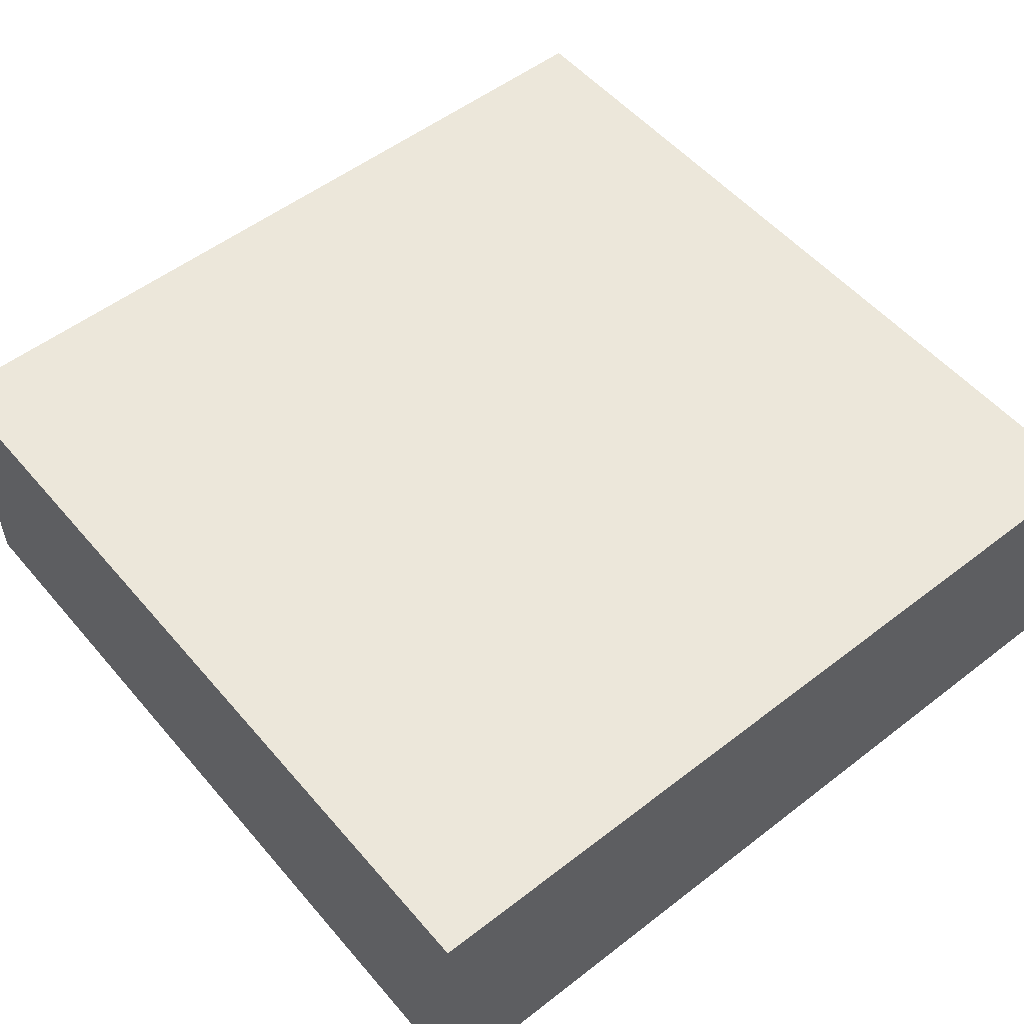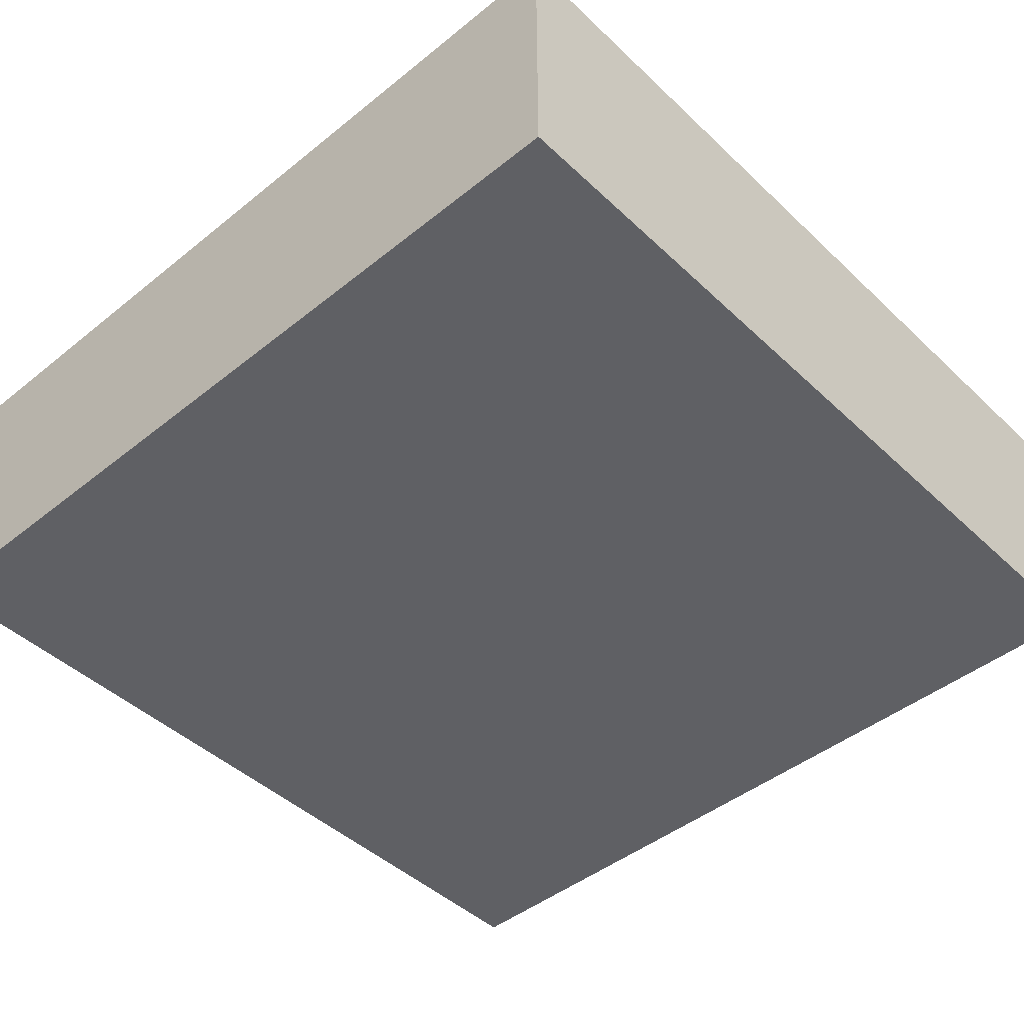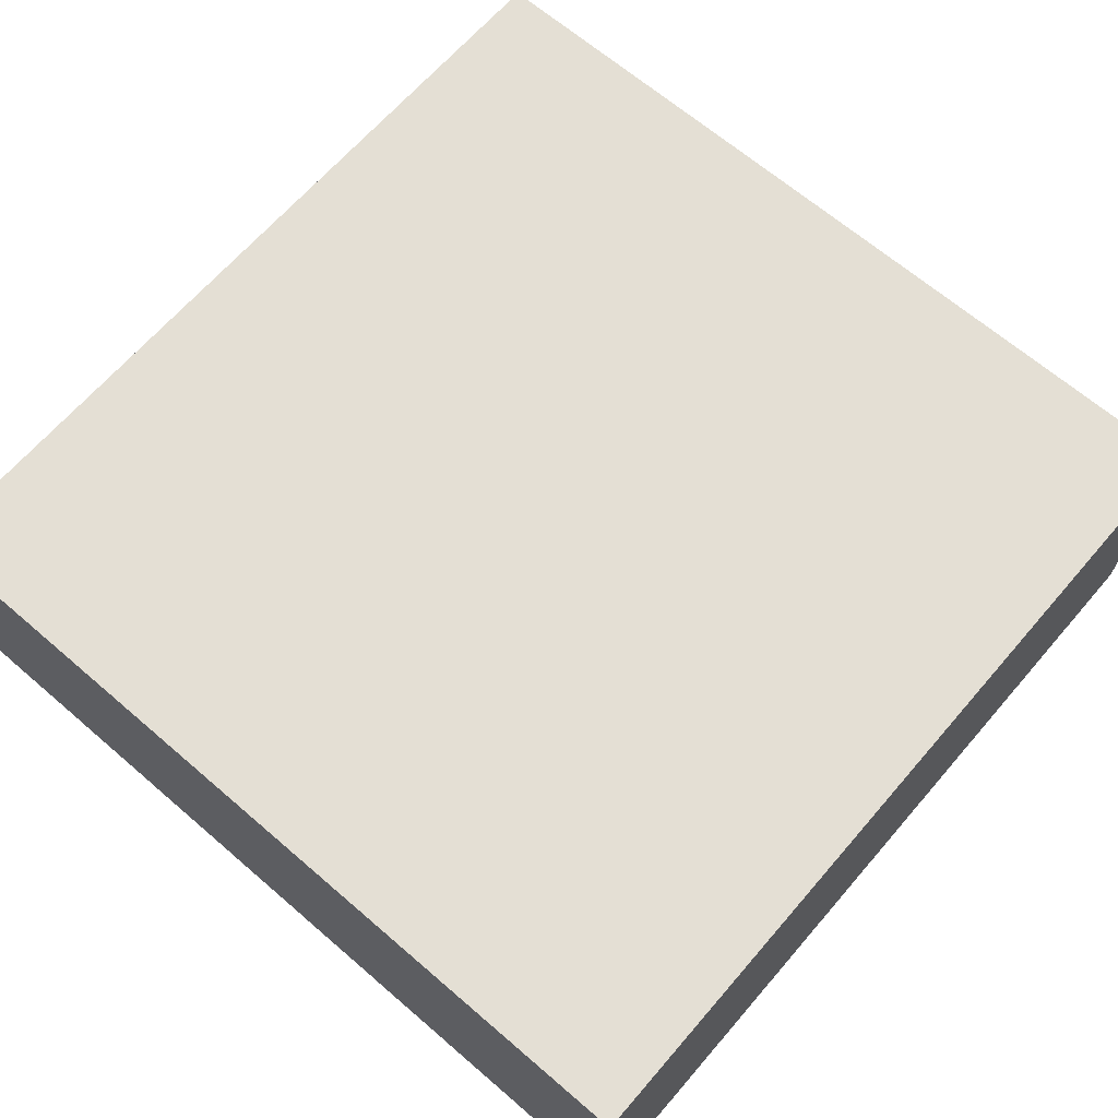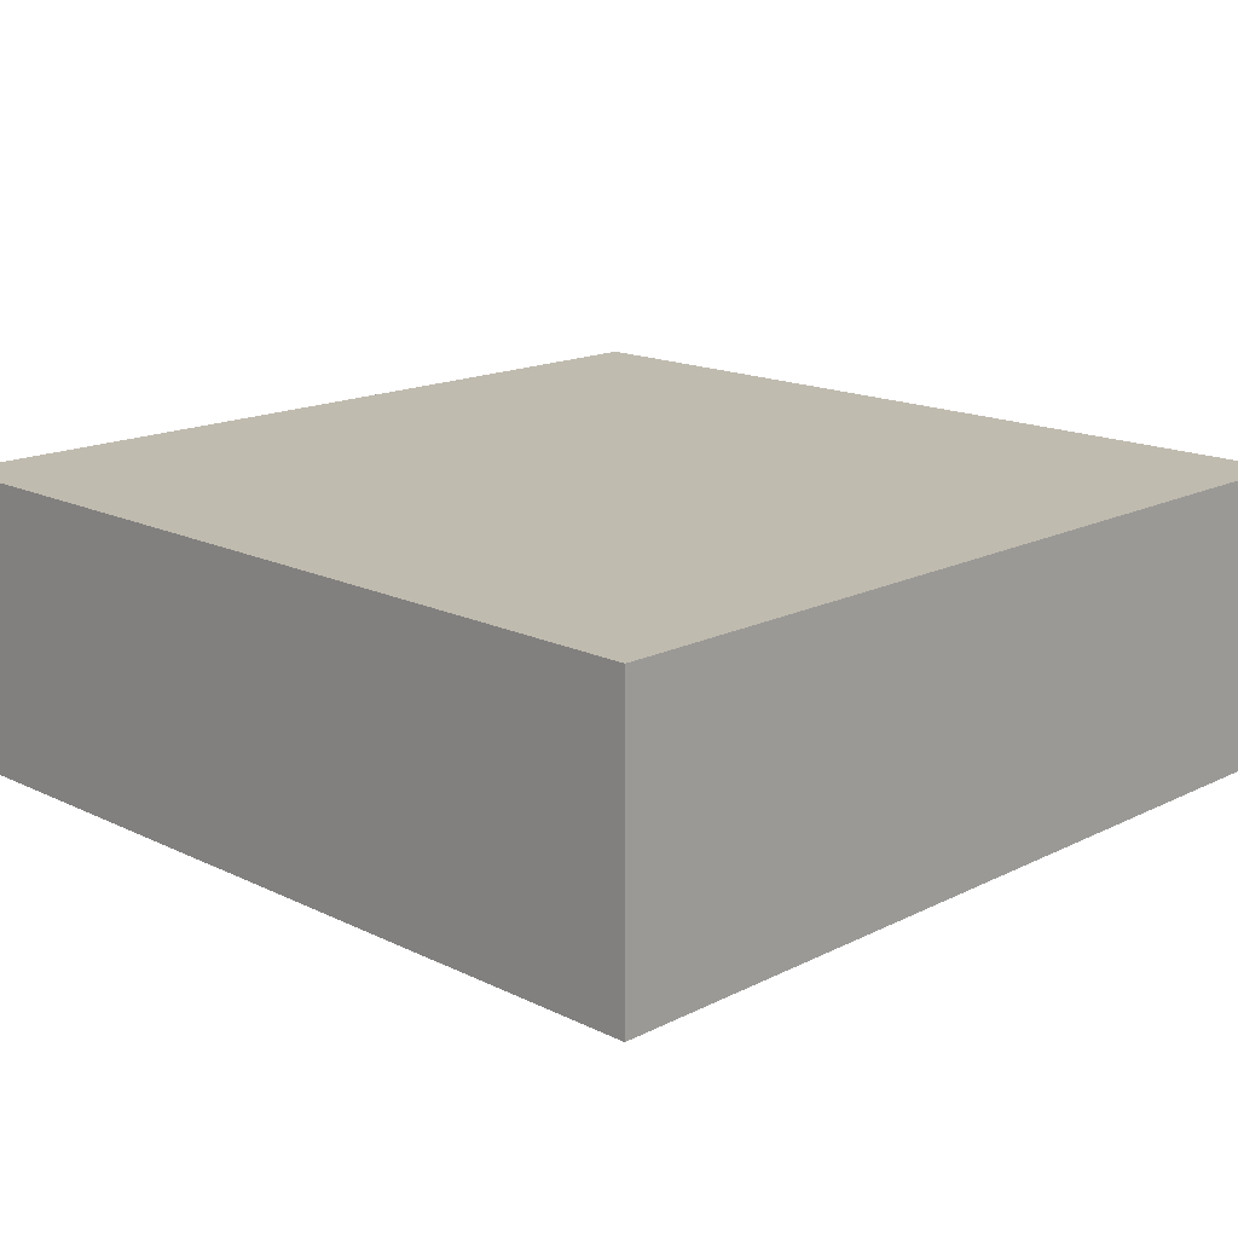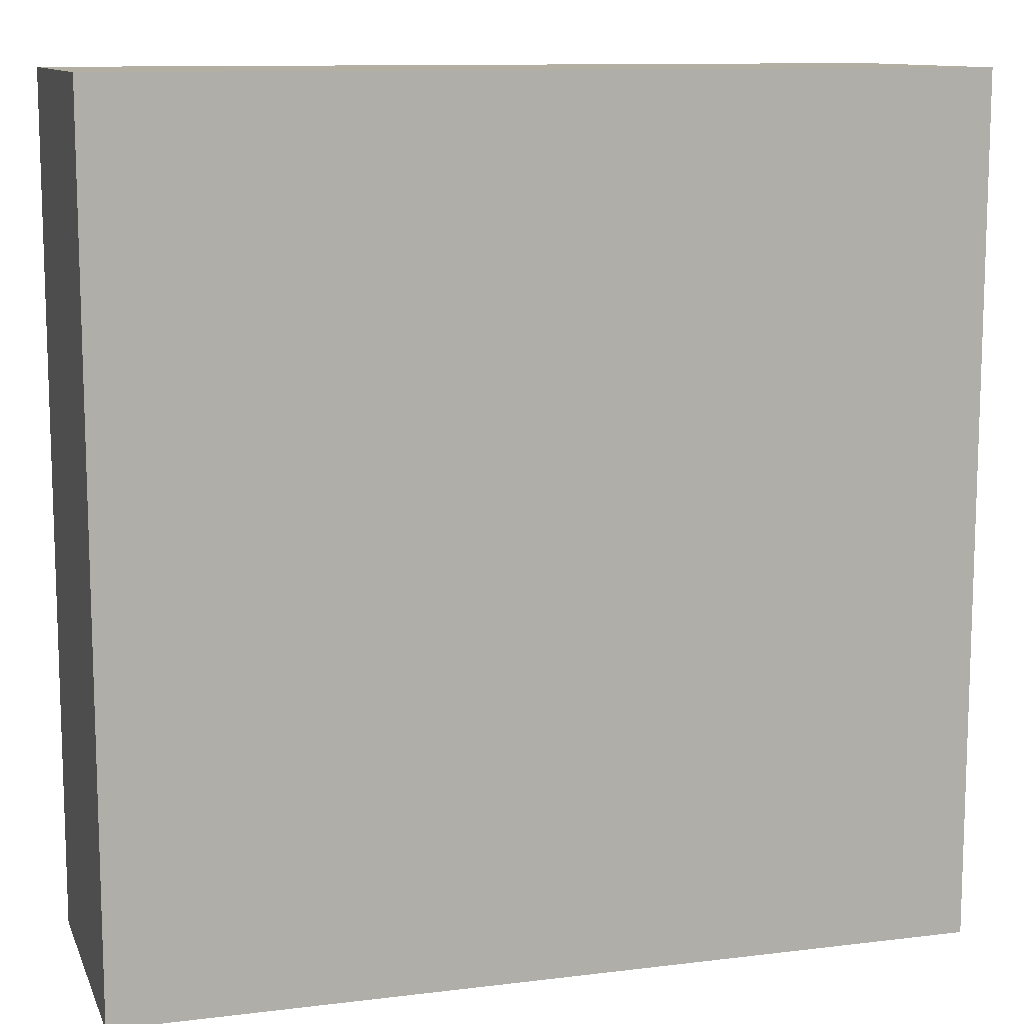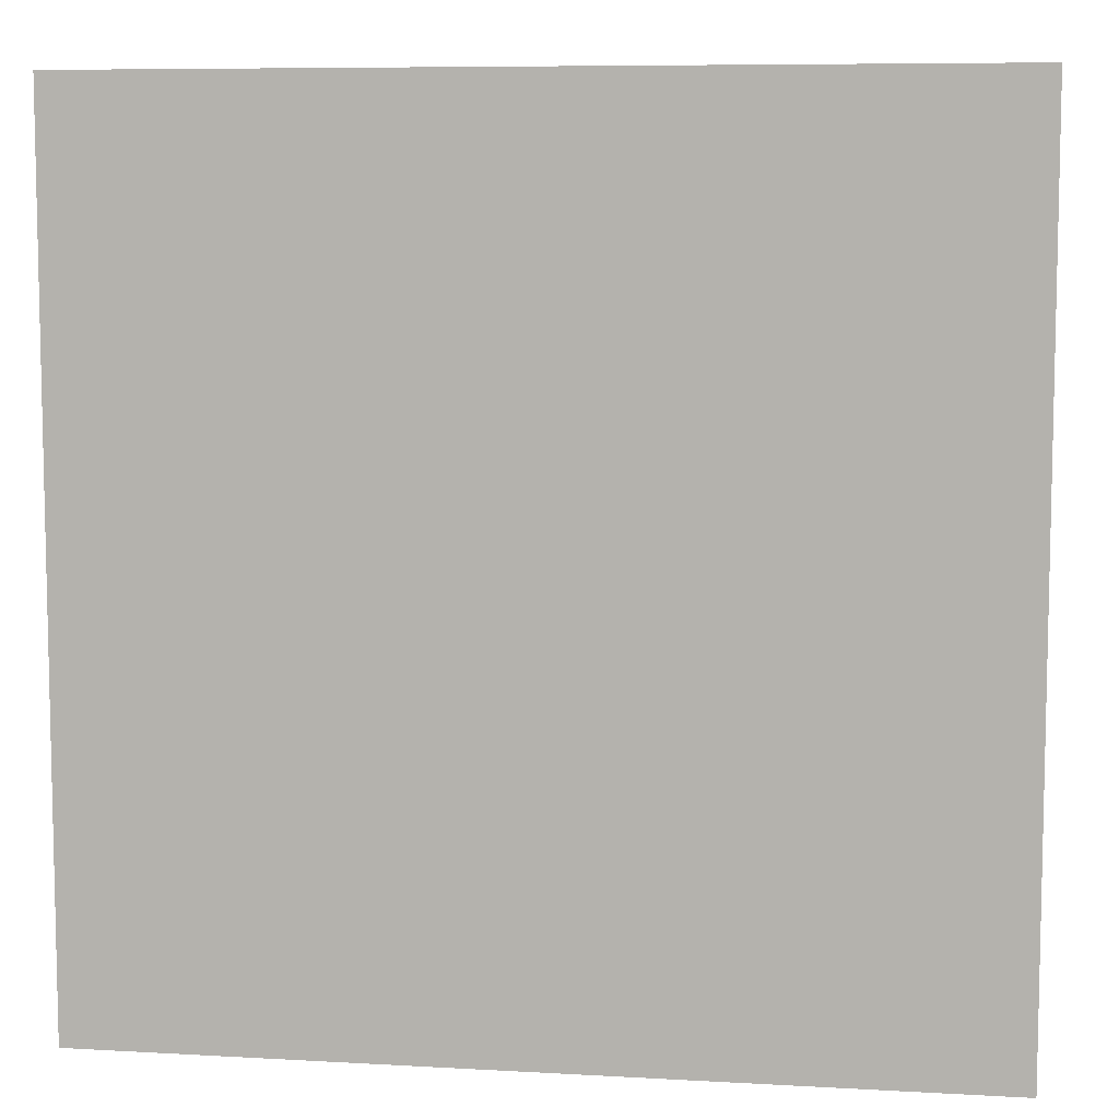
<metadata>
{"format":"obj","ext":"obj","renderer":"f3d","projection":"perspective","resolution":1024,"background":"white","views":[{"elev":53.4,"azim":50.5,"up":"+Y"},{"elev":-45.3,"azim":-47.2,"up":"+Y"},{"elev":66.3,"azim":-139.2,"up":"+Y"},{"elev":16.1,"azim":-45.4,"up":"+Y"},{"elev":11.2,"azim":163.3,"up":"+Z"},{"elev":7.8,"azim":9.0,"up":"+Z"}]}
</metadata>
<code>
o Cube_Cube.002
v -3 -1 3
v -3 1 3
v -3 -1 -3
v -3 1 -3
v 3 -1 3
v 3 1 3
v 3 -1 -3
v 3 1 -3
v -3 -1 0
v -3 1 0
v 3 -1 0
v 3 1 0
v 0 -1 -3
v 0 1 -3
v 0 -1 3
v 0 1 3
v 0 1 0
v 0 -1 0
f 10 3 9
f 14 7 13
f 12 5 11
f 16 1 15
f 11 15 18
f 4 17 14
f 7 18 13
f 8 11 7
f 2 9 1
f 13 9 3
f 14 12 8
f 18 1 9
f 6 15 5
f 4 13 3
f 10 4 3
f 14 8 7
f 12 6 5
f 16 2 1
f 11 5 15
f 7 11 18
f 8 12 11
f 2 10 9
f 13 18 9
f 17 16 6
f 18 15 1
f 6 16 15
f 4 14 13
f 10 16 17
f 17 6 12
f 4 10 17
f 10 2 16
f 14 17 12

</code>
